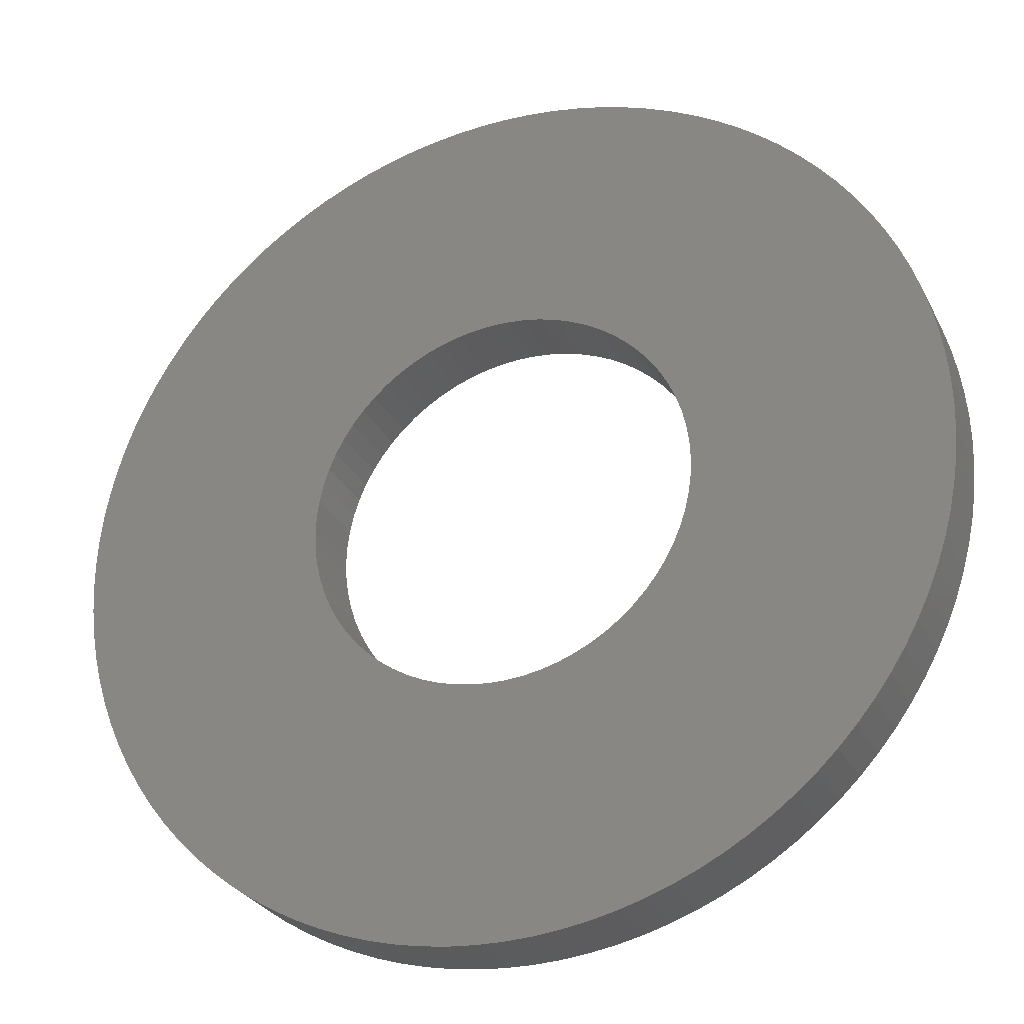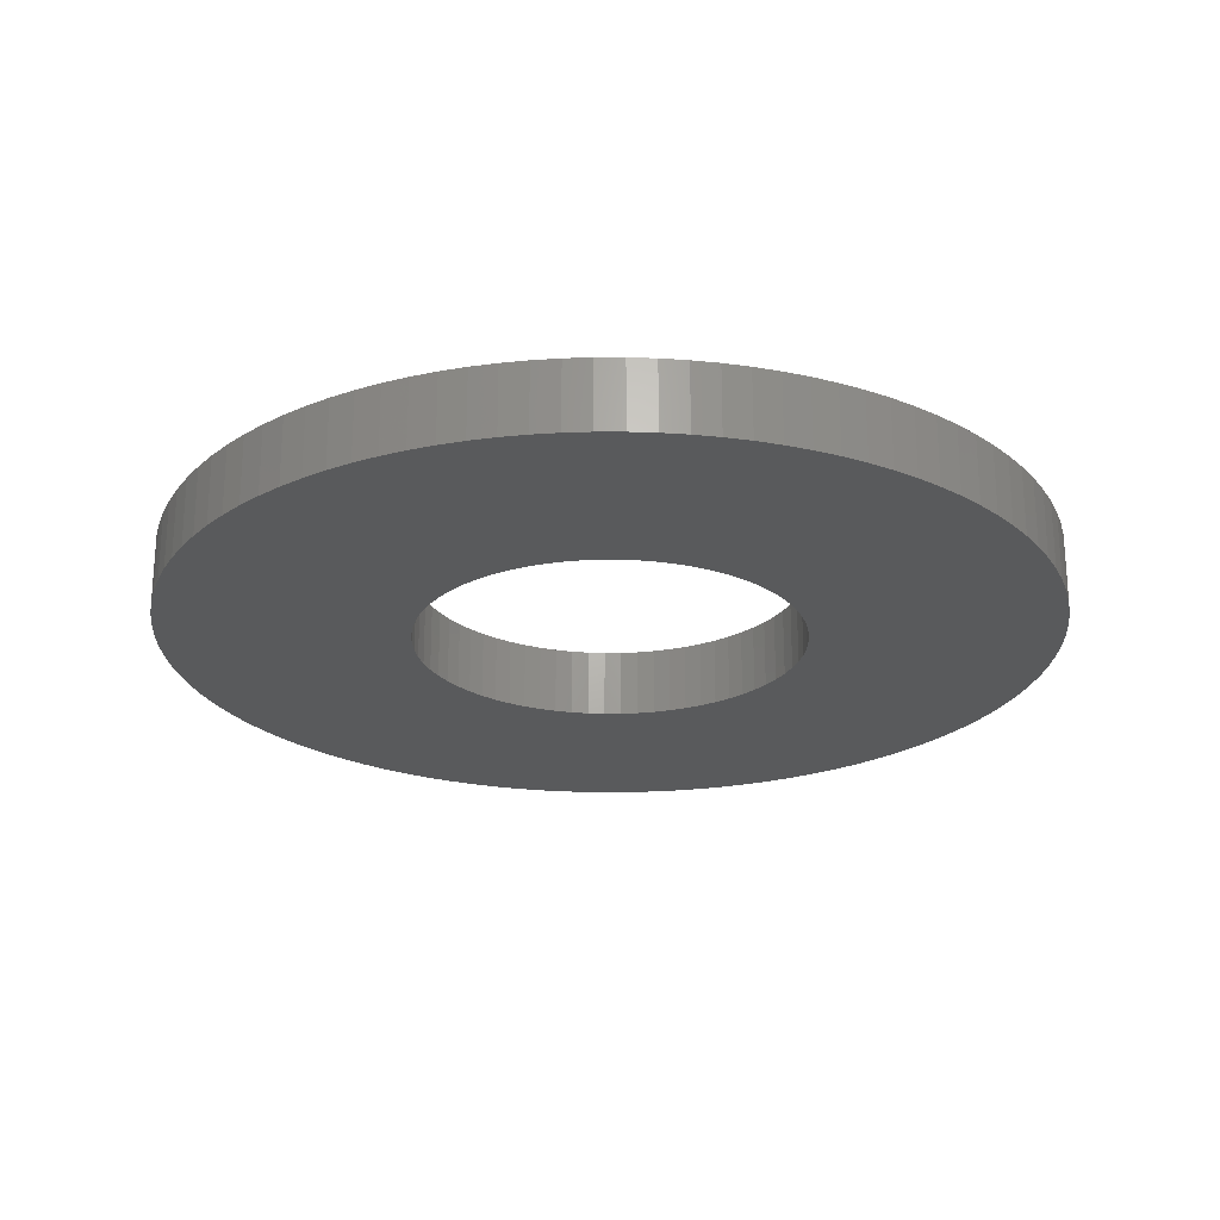
<metadata>
{"format":"stl","ext":"stl","renderer":"f3d","projection":"perspective","resolution":1024,"background":"white","views":[{"elev":-28.3,"azim":-157.5,"up":"+Z"},{"elev":-23.5,"azim":-19.7,"up":"+Y"}]}
</metadata>
<code>
# stl→obj: 350 verts, 700 faces
v -0.2181 0.078 0.01963
v -0.2181 0 0.01963
v -0.219 0.078 0
v -0.219 0 0
v -0.2181 0.078 -0.01963
v -0.2181 0 -0.01963
v -0.2155 0.078 -0.0391
v -0.2155 0 -0.0391
v -0.2111 0.078 -0.05826
v -0.2111 0 -0.05826
v -0.205 0.078 -0.07695
v -0.205 0 -0.07695
v -0.1973 0.078 -0.09502
v -0.1973 0 -0.09502
v -0.188 0.078 -0.1123
v -0.188 0 -0.1123
v -0.1772 0.078 -0.1287
v -0.1772 0 -0.1287
v -0.1649 0.078 -0.1441
v -0.1649 0 -0.1441
v -0.1513 0.078 -0.1583
v -0.1513 0 -0.1583
v -0.1365 0.078 -0.1712
v -0.1365 0 -0.1712
v -0.1206 0.078 -0.1828
v -0.1206 0 -0.1828
v -0.1038 0.078 -0.1928
v -0.1038 0 -0.1928
v -0.08607 0.078 -0.2014
v -0.08607 0 -0.2014
v -0.06767 0.078 -0.2083
v -0.06767 0 -0.2083
v -0.04873 0.078 -0.2135
v -0.04873 0 -0.2135
v -0.0294 0.078 -0.217
v -0.0294 0 -0.217
v -0.009825 0.078 -0.2188
v -0.009825 0 -0.2188
v 0.009825 0.078 -0.2188
v 0.009825 0 -0.2188
v 0.0294 0.078 -0.217
v 0.0294 0 -0.217
v 0.04873 0.078 -0.2135
v 0.04873 0 -0.2135
v 0.06767 0.078 -0.2083
v 0.06767 0 -0.2083
v 0.08607 0.078 -0.2014
v 0.08607 0 -0.2014
v 0.1038 0.078 -0.1928
v 0.1038 0 -0.1928
v 0.1206 0.078 -0.1828
v 0.1206 0 -0.1828
v 0.1365 0.078 -0.1712
v 0.1365 0 -0.1712
v 0.1513 0.078 -0.1583
v 0.1513 0 -0.1583
v 0.1649 0.078 -0.1441
v 0.1649 0 -0.1441
v 0.1772 0.078 -0.1287
v 0.1772 0 -0.1287
v 0.188 0.078 -0.1123
v 0.188 0 -0.1123
v 0.1973 0.078 -0.09502
v 0.1973 0 -0.09502
v 0.205 0.078 -0.07695
v 0.205 0 -0.07695
v 0.2111 0.078 -0.05826
v 0.2111 0 -0.05826
v 0.2155 0.078 -0.0391
v 0.2155 0 -0.0391
v 0.2181 0.078 -0.01963
v 0.2181 0 -0.01963
v 0.219 0.078 0
v 0.219 0 0
v 0.2181 0.078 0.01963
v 0.2181 0 0.01963
v 0.2155 0.078 0.0391
v 0.2155 0 0.0391
v 0.2111 0.078 0.05826
v 0.2111 0 0.05826
v 0.205 0.078 0.07695
v 0.205 0 0.07695
v 0.1973 0.078 0.09502
v 0.1973 0 0.09502
v 0.188 0.078 0.1123
v 0.188 0 0.1123
v 0.1772 0.078 0.1287
v 0.1772 0 0.1287
v 0.1649 0.078 0.1441
v 0.1649 0 0.1441
v 0.1513 0.078 0.1583
v 0.1513 0 0.1583
v 0.1365 0.078 0.1712
v 0.1365 0 0.1712
v 0.1206 0.078 0.1828
v 0.1206 0 0.1828
v 0.1038 0.078 0.1928
v 0.1038 0 0.1928
v 0.08607 0.078 0.2014
v 0.08607 0 0.2014
v 0.06767 0.078 0.2083
v 0.06767 0 0.2083
v 0.04873 0.078 0.2135
v 0.04873 0 0.2135
v 0.0294 0.078 0.217
v 0.0294 0 0.217
v 0.009825 0.078 0.2188
v 0.009825 0 0.2188
v -0.009825 0.078 0.2188
v -0.009825 0 0.2188
v -0.0294 0.078 0.217
v -0.0294 0 0.217
v -0.04873 0.078 0.2135
v -0.04873 0 0.2135
v -0.06767 0.078 0.2083
v -0.06767 0 0.2083
v -0.08607 0.078 0.2014
v -0.08607 0 0.2014
v -0.1038 0.078 0.1928
v -0.1038 0 0.1928
v -0.1206 0.078 0.1828
v -0.1206 0 0.1828
v -0.1365 0.078 0.1712
v -0.1365 0 0.1712
v -0.1513 0.078 0.1583
v -0.1513 0 0.1583
v -0.1649 0.078 0.1441
v -0.1649 0 0.1441
v -0.1772 0.078 0.1287
v -0.1772 0 0.1287
v -0.188 0.078 0.1123
v -0.188 0 0.1123
v -0.1973 0.078 0.09502
v -0.1973 0 0.09502
v -0.205 0.078 0.07695
v -0.205 0 0.07695
v -0.2111 0.078 0.05826
v -0.2111 0 0.05826
v -0.2155 0.078 0.0391
v -0.2155 0 0.0391
v -0.4991 0.078 -0.0299
v -0.4991 0 -0.0299
v -0.5 0.078 0
v -0.5 0 0
v -0.4991 0.078 0.0299
v -0.4991 0 0.0299
v -0.4964 0.078 0.0597
v -0.4964 0 0.0597
v -0.492 0.078 0.08928
v -0.492 0 0.08928
v -0.4857 0.078 0.1185
v -0.4857 0 0.1185
v -0.4778 0.078 0.1474
v -0.4778 0 0.1474
v -0.4681 0.078 0.1757
v -0.4681 0 0.1757
v -0.4568 0.078 0.2034
v -0.4568 0 0.2034
v -0.4438 0.078 0.2303
v -0.4438 0 0.2303
v -0.4292 0.078 0.2565
v -0.4292 0 0.2565
v -0.4131 0.078 0.2817
v -0.4131 0 0.2817
v -0.3955 0.078 0.3059
v -0.3955 0 0.3059
v -0.3765 0.078 0.329
v -0.3765 0 0.329
v -0.3562 0.078 0.3509
v -0.3562 0 0.3509
v -0.3346 0.078 0.3716
v -0.3346 0 0.3716
v -0.3117 0.078 0.3909
v -0.3117 0 0.3909
v -0.2878 0.078 0.4089
v -0.2878 0 0.4089
v -0.2628 0.078 0.4253
v -0.2628 0 0.4253
v -0.2369 0.078 0.4403
v -0.2369 0 0.4403
v -0.2102 0.078 0.4537
v -0.2102 0 0.4537
v -0.1827 0.078 0.4654
v -0.1827 0 0.4654
v -0.1545 0.078 0.4755
v -0.1545 0 0.4755
v -0.1258 0.078 0.4839
v -0.1258 0 0.4839
v -0.09663 0.078 0.4906
v -0.09663 0 0.4906
v -0.06712 0.078 0.4955
v -0.06712 0 0.4955
v -0.03737 0.078 0.4986
v -0.03737 0 0.4986
v -0.00748 0.078 0.4999
v -0.00748 0 0.4999
v 0.02243 0.078 0.4995
v 0.02243 0 0.4995
v 0.05226 0.078 0.4973
v 0.05226 0 0.4973
v 0.08191 0.078 0.4932
v 0.08191 0 0.4932
v 0.1113 0.078 0.4875
v 0.1113 0 0.4875
v 0.1402 0.078 0.4799
v 0.1402 0 0.4799
v 0.1687 0.078 0.4707
v 0.1687 0 0.4707
v 0.1965 0.078 0.4598
v 0.1965 0 0.4598
v 0.2237 0.078 0.4472
v 0.2237 0 0.4472
v 0.25 0.078 0.433
v 0.25 0 0.433
v 0.2754 0.078 0.4173
v 0.2754 0 0.4173
v 0.2999 0.078 0.4001
v 0.2999 0 0.4001
v 0.3233 0.078 0.3814
v 0.3233 0 0.3814
v 0.3455 0.078 0.3614
v 0.3455 0 0.3614
v 0.3665 0.078 0.3401
v 0.3665 0 0.3401
v 0.3862 0.078 0.3176
v 0.3862 0 0.3176
v 0.4045 0.078 0.2939
v 0.4045 0 0.2939
v 0.4214 0.078 0.2692
v 0.4214 0 0.2692
v 0.4367 0.078 0.2435
v 0.4367 0 0.2435
v 0.4505 0.078 0.2169
v 0.4505 0 0.2169
v 0.4627 0.078 0.1896
v 0.4627 0 0.1896
v 0.4732 0.078 0.1616
v 0.4732 0 0.1616
v 0.482 0.078 0.133
v 0.482 0 0.133
v 0.4891 0.078 0.104
v 0.4891 0 0.104
v 0.4944 0.078 0.07452
v 0.4944 0 0.07452
v 0.498 0.078 0.04482
v 0.498 0 0.04482
v 0.4998 0.078 0.01496
v 0.4998 0 0.01496
v 0.4998 0.078 -0.01496
v 0.4998 0 -0.01496
v 0.498 0.078 -0.04482
v 0.498 0 -0.04482
v 0.4944 0.078 -0.07452
v 0.4944 0 -0.07452
v 0.4891 0.078 -0.104
v 0.4891 0 -0.104
v 0.482 0.078 -0.133
v 0.482 0 -0.133
v 0.4732 0.078 -0.1616
v 0.4732 0 -0.1616
v 0.4627 0.078 -0.1896
v 0.4627 0 -0.1896
v 0.4505 0.078 -0.2169
v 0.4505 0 -0.2169
v 0.4367 0.078 -0.2435
v 0.4367 0 -0.2435
v 0.4214 0.078 -0.2692
v 0.4214 0 -0.2692
v 0.4045 0.078 -0.2939
v 0.4045 0 -0.2939
v 0.3862 0.078 -0.3176
v 0.3862 0 -0.3176
v 0.3665 0.078 -0.3401
v 0.3665 0 -0.3401
v 0.3455 0.078 -0.3614
v 0.3455 0 -0.3614
v 0.3233 0.078 -0.3814
v 0.3233 0 -0.3814
v 0.2999 0.078 -0.4001
v 0.2999 0 -0.4001
v 0.2754 0.078 -0.4173
v 0.2754 0 -0.4173
v 0.25 0.078 -0.433
v 0.25 0 -0.433
v 0.2237 0.078 -0.4472
v 0.2237 0 -0.4472
v 0.1965 0.078 -0.4598
v 0.1965 0 -0.4598
v 0.1687 0.078 -0.4707
v 0.1687 0 -0.4707
v 0.1402 0.078 -0.4799
v 0.1402 0 -0.4799
v 0.1113 0.078 -0.4875
v 0.1113 0 -0.4875
v 0.08191 0.078 -0.4932
v 0.08191 0 -0.4932
v 0.05226 0.078 -0.4973
v 0.05226 0 -0.4973
v 0.02243 0.078 -0.4995
v 0.02243 0 -0.4995
v -0.00748 0.078 -0.4999
v -0.00748 0 -0.4999
v -0.03737 0.078 -0.4986
v -0.03737 0 -0.4986
v -0.06712 0.078 -0.4955
v -0.06712 0 -0.4955
v -0.09663 0.078 -0.4906
v -0.09663 0 -0.4906
v -0.1258 0.078 -0.4839
v -0.1258 0 -0.4839
v -0.1545 0.078 -0.4755
v -0.1545 0 -0.4755
v -0.1827 0.078 -0.4654
v -0.1827 0 -0.4654
v -0.2102 0.078 -0.4537
v -0.2102 0 -0.4537
v -0.2369 0.078 -0.4403
v -0.2369 0 -0.4403
v -0.2628 0.078 -0.4253
v -0.2628 0 -0.4253
v -0.2878 0.078 -0.4089
v -0.2878 0 -0.4089
v -0.3117 0.078 -0.3909
v -0.3117 0 -0.3909
v -0.3346 0.078 -0.3716
v -0.3346 0 -0.3716
v -0.3562 0.078 -0.3509
v -0.3562 0 -0.3509
v -0.3765 0.078 -0.329
v -0.3765 0 -0.329
v -0.3955 0.078 -0.3059
v -0.3955 0 -0.3059
v -0.4131 0.078 -0.2817
v -0.4131 0 -0.2817
v -0.4292 0.078 -0.2565
v -0.4292 0 -0.2565
v -0.4438 0.078 -0.2303
v -0.4438 0 -0.2303
v -0.4568 0.078 -0.2034
v -0.4568 0 -0.2034
v -0.4681 0.078 -0.1757
v -0.4681 0 -0.1757
v -0.4778 0.078 -0.1474
v -0.4778 0 -0.1474
v -0.4857 0.078 -0.1185
v -0.4857 0 -0.1185
v -0.492 0.078 -0.08928
v -0.492 0 -0.08928
v -0.4964 0.078 -0.0597
v -0.4964 0 -0.0597
f 1 2 3
f 3 2 4
f 3 4 5
f 5 4 6
f 5 6 7
f 7 6 8
f 7 8 9
f 9 8 10
f 9 10 11
f 11 10 12
f 11 12 13
f 13 12 14
f 13 14 15
f 15 14 16
f 15 16 17
f 17 16 18
f 17 18 19
f 19 18 20
f 19 20 21
f 21 20 22
f 21 22 23
f 23 22 24
f 23 24 25
f 25 24 26
f 25 26 27
f 27 26 28
f 27 28 29
f 29 28 30
f 29 30 31
f 31 30 32
f 31 32 33
f 33 32 34
f 33 34 35
f 35 34 36
f 35 36 37
f 37 36 38
f 37 38 39
f 39 38 40
f 39 40 41
f 41 40 42
f 41 42 43
f 43 42 44
f 43 44 45
f 45 44 46
f 45 46 47
f 47 46 48
f 47 48 49
f 49 48 50
f 49 50 51
f 51 50 52
f 51 52 53
f 53 52 54
f 53 54 55
f 55 54 56
f 55 56 57
f 57 56 58
f 57 58 59
f 59 58 60
f 59 60 61
f 61 60 62
f 61 62 63
f 63 62 64
f 63 64 65
f 65 64 66
f 65 66 67
f 67 66 68
f 67 68 69
f 69 68 70
f 69 70 71
f 71 70 72
f 71 72 73
f 73 72 74
f 73 74 75
f 75 74 76
f 75 76 77
f 77 76 78
f 77 78 79
f 79 78 80
f 79 80 81
f 81 80 82
f 81 82 83
f 83 82 84
f 83 84 85
f 85 84 86
f 85 86 87
f 87 86 88
f 87 88 89
f 89 88 90
f 89 90 91
f 91 90 92
f 91 92 93
f 93 92 94
f 93 94 95
f 95 94 96
f 95 96 97
f 97 96 98
f 97 98 99
f 99 98 100
f 99 100 101
f 101 100 102
f 101 102 103
f 103 102 104
f 103 104 105
f 105 104 106
f 105 106 107
f 107 106 108
f 107 108 109
f 109 108 110
f 109 110 111
f 111 110 112
f 111 112 113
f 113 112 114
f 113 114 115
f 115 114 116
f 115 116 117
f 117 116 118
f 117 118 119
f 119 118 120
f 119 120 121
f 121 120 122
f 121 122 123
f 123 122 124
f 123 124 125
f 125 124 126
f 125 126 127
f 127 126 128
f 127 128 129
f 129 128 130
f 129 130 131
f 131 130 132
f 131 132 133
f 133 132 134
f 133 134 135
f 135 134 136
f 135 136 137
f 137 136 138
f 137 138 139
f 139 138 140
f 139 140 1
f 1 140 2
f 141 142 143
f 143 142 144
f 143 144 145
f 145 144 146
f 145 146 147
f 147 146 148
f 147 148 149
f 149 148 150
f 149 150 151
f 151 150 152
f 151 152 153
f 153 152 154
f 153 154 155
f 155 154 156
f 155 156 157
f 157 156 158
f 157 158 159
f 159 158 160
f 159 160 161
f 161 160 162
f 161 162 163
f 163 162 164
f 163 164 165
f 165 164 166
f 165 166 167
f 167 166 168
f 167 168 169
f 169 168 170
f 169 170 171
f 171 170 172
f 171 172 173
f 173 172 174
f 173 174 175
f 175 174 176
f 175 176 177
f 177 176 178
f 177 178 179
f 179 178 180
f 179 180 181
f 181 180 182
f 181 182 183
f 183 182 184
f 183 184 185
f 185 184 186
f 185 186 187
f 187 186 188
f 187 188 189
f 189 188 190
f 189 190 191
f 191 190 192
f 191 192 193
f 193 192 194
f 193 194 195
f 195 194 196
f 195 196 197
f 197 196 198
f 197 198 199
f 199 198 200
f 199 200 201
f 201 200 202
f 201 202 203
f 203 202 204
f 203 204 205
f 205 204 206
f 205 206 207
f 207 206 208
f 207 208 209
f 209 208 210
f 209 210 211
f 211 210 212
f 211 212 213
f 213 212 214
f 213 214 215
f 215 214 216
f 215 216 217
f 217 216 218
f 217 218 219
f 219 218 220
f 219 220 221
f 221 220 222
f 221 222 223
f 223 222 224
f 223 224 225
f 225 224 226
f 225 226 227
f 227 226 228
f 227 228 229
f 229 228 230
f 229 230 231
f 231 230 232
f 231 232 233
f 233 232 234
f 233 234 235
f 235 234 236
f 235 236 237
f 237 236 238
f 237 238 239
f 239 238 240
f 239 240 241
f 241 240 242
f 241 242 243
f 243 242 244
f 243 244 245
f 245 244 246
f 245 246 247
f 247 246 248
f 247 248 249
f 249 248 250
f 249 250 251
f 251 250 252
f 251 252 253
f 253 252 254
f 253 254 255
f 255 254 256
f 255 256 257
f 257 256 258
f 257 258 259
f 259 258 260
f 259 260 261
f 261 260 262
f 261 262 263
f 263 262 264
f 263 264 265
f 265 264 266
f 265 266 267
f 267 266 268
f 267 268 269
f 269 268 270
f 269 270 271
f 271 270 272
f 271 272 273
f 273 272 274
f 273 274 275
f 275 274 276
f 275 276 277
f 277 276 278
f 277 278 279
f 279 278 280
f 279 280 281
f 281 280 282
f 281 282 283
f 283 282 284
f 283 284 285
f 285 284 286
f 285 286 287
f 287 286 288
f 287 288 289
f 289 288 290
f 289 290 291
f 291 290 292
f 291 292 293
f 293 292 294
f 293 294 295
f 295 294 296
f 295 296 297
f 297 296 298
f 297 298 299
f 299 298 300
f 299 300 301
f 301 300 302
f 301 302 303
f 303 302 304
f 303 304 305
f 305 304 306
f 305 306 307
f 307 306 308
f 307 308 309
f 309 308 310
f 309 310 311
f 311 310 312
f 311 312 313
f 313 312 314
f 313 314 315
f 315 314 316
f 315 316 317
f 317 316 318
f 317 318 319
f 319 318 320
f 319 320 321
f 321 320 322
f 321 322 323
f 323 322 324
f 323 324 325
f 325 324 326
f 325 326 327
f 327 326 328
f 327 328 329
f 329 328 330
f 329 330 331
f 331 330 332
f 331 332 333
f 333 332 334
f 333 334 335
f 335 334 336
f 335 336 337
f 337 336 338
f 337 338 339
f 339 338 340
f 339 340 341
f 341 340 342
f 341 342 343
f 343 342 344
f 343 344 345
f 345 344 346
f 345 346 347
f 347 346 348
f 347 348 349
f 349 348 350
f 349 350 141
f 141 350 142
f 5 141 3
f 3 141 143
f 3 143 145
f 141 5 349
f 349 5 7
f 349 7 347
f 347 7 345
f 345 7 9
f 345 9 343
f 343 9 11
f 343 11 341
f 341 11 339
f 339 11 13
f 339 13 337
f 337 13 15
f 337 15 335
f 335 15 333
f 333 15 17
f 333 17 331
f 331 17 19
f 331 19 329
f 329 19 327
f 327 19 21
f 327 21 325
f 325 21 23
f 325 23 323
f 323 23 321
f 321 23 25
f 321 25 319
f 319 25 27
f 319 27 317
f 317 27 315
f 315 27 29
f 315 29 313
f 313 29 31
f 313 31 311
f 311 31 309
f 309 31 33
f 309 33 307
f 307 33 35
f 307 35 305
f 305 35 303
f 303 35 37
f 303 37 301
f 301 37 39
f 301 39 299
f 299 39 297
f 297 39 41
f 297 41 295
f 295 41 43
f 295 43 293
f 293 43 291
f 291 43 45
f 291 45 289
f 289 45 47
f 289 47 287
f 287 47 285
f 285 47 49
f 285 49 283
f 283 49 51
f 283 51 281
f 281 51 279
f 279 51 53
f 279 53 277
f 277 53 55
f 277 55 275
f 275 55 273
f 273 55 57
f 273 57 271
f 271 57 59
f 271 59 269
f 269 59 267
f 267 59 61
f 267 61 265
f 265 61 63
f 265 63 263
f 263 63 261
f 261 63 65
f 261 65 259
f 259 65 67
f 259 67 257
f 257 67 255
f 255 67 69
f 255 69 253
f 253 69 71
f 253 71 251
f 251 71 249
f 249 71 73
f 249 73 247
f 247 73 75
f 247 75 245
f 245 75 243
f 243 75 77
f 243 77 241
f 241 77 79
f 241 79 239
f 239 79 237
f 237 79 81
f 237 81 235
f 235 81 83
f 235 83 233
f 233 83 231
f 231 83 85
f 231 85 229
f 229 85 87
f 229 87 227
f 227 87 225
f 225 87 89
f 225 89 223
f 223 89 91
f 223 91 221
f 221 91 219
f 219 91 93
f 219 93 217
f 217 93 95
f 217 95 215
f 215 95 213
f 213 95 97
f 213 97 211
f 211 97 99
f 211 99 209
f 209 99 207
f 207 99 101
f 207 101 205
f 205 101 103
f 205 103 203
f 203 103 201
f 201 103 105
f 201 105 199
f 199 105 107
f 199 107 197
f 197 107 195
f 195 107 109
f 195 109 193
f 193 109 191
f 191 109 189
f 189 109 187
f 187 109 185
f 185 109 183
f 183 109 181
f 181 109 179
f 179 109 177
f 177 109 175
f 175 109 173
f 173 109 171
f 171 109 169
f 169 109 167
f 167 109 165
f 165 109 163
f 163 109 161
f 161 109 111
f 161 111 113
f 113 115 161
f 161 115 117
f 161 117 119
f 119 121 161
f 161 121 123
f 161 123 125
f 125 127 161
f 161 127 129
f 161 129 131
f 161 131 159
f 159 131 133
f 159 133 157
f 157 133 135
f 157 135 155
f 155 135 153
f 153 135 137
f 153 137 151
f 151 137 139
f 151 139 149
f 149 139 147
f 147 139 1
f 147 1 145
f 145 1 3
f 2 146 4
f 4 146 144
f 4 144 142
f 146 2 148
f 148 2 140
f 148 140 150
f 150 140 152
f 152 140 138
f 152 138 154
f 154 138 136
f 154 136 156
f 156 136 158
f 158 136 134
f 158 134 160
f 160 134 132
f 160 132 162
f 162 132 130
f 162 130 128
f 128 126 162
f 162 126 124
f 162 124 122
f 162 122 164
f 164 122 120
f 164 120 118
f 118 116 164
f 164 116 114
f 164 114 112
f 110 194 112
f 112 194 192
f 112 192 190
f 194 110 196
f 196 110 108
f 196 108 198
f 198 108 200
f 200 108 106
f 200 106 202
f 202 106 104
f 202 104 204
f 204 104 206
f 206 104 102
f 206 102 208
f 208 102 100
f 208 100 210
f 210 100 212
f 212 100 98
f 212 98 214
f 214 98 96
f 214 96 216
f 216 96 218
f 218 96 94
f 218 94 220
f 220 94 92
f 220 92 222
f 222 92 224
f 224 92 90
f 224 90 226
f 226 90 88
f 226 88 228
f 228 88 230
f 230 88 86
f 230 86 232
f 232 86 84
f 232 84 234
f 234 84 236
f 236 84 82
f 236 82 238
f 238 82 80
f 238 80 240
f 240 80 242
f 242 80 78
f 242 78 244
f 244 78 76
f 244 76 246
f 246 76 248
f 248 76 74
f 248 74 250
f 250 74 72
f 250 72 252
f 252 72 254
f 254 72 70
f 254 70 256
f 256 70 68
f 256 68 258
f 258 68 260
f 260 68 66
f 260 66 262
f 262 66 64
f 262 64 264
f 264 64 266
f 266 64 62
f 266 62 268
f 268 62 60
f 268 60 270
f 270 60 272
f 272 60 58
f 272 58 274
f 274 58 56
f 274 56 276
f 276 56 278
f 278 56 54
f 278 54 280
f 280 54 52
f 280 52 282
f 282 52 284
f 284 52 50
f 284 50 286
f 286 50 48
f 286 48 288
f 288 48 290
f 290 48 46
f 290 46 292
f 292 46 44
f 292 44 294
f 294 44 296
f 296 44 42
f 296 42 298
f 298 42 40
f 298 40 300
f 300 40 302
f 302 40 38
f 302 38 304
f 304 38 36
f 304 36 306
f 306 36 308
f 308 36 34
f 308 34 310
f 310 34 32
f 310 32 312
f 312 32 314
f 314 32 30
f 314 30 316
f 316 30 28
f 316 28 318
f 318 28 320
f 320 28 26
f 320 26 322
f 322 26 24
f 322 24 324
f 324 24 326
f 326 24 22
f 326 22 328
f 328 22 20
f 328 20 330
f 330 20 332
f 332 20 18
f 332 18 334
f 334 18 16
f 334 16 336
f 336 16 338
f 338 16 14
f 338 14 340
f 340 14 12
f 340 12 342
f 342 12 344
f 344 12 10
f 344 10 346
f 346 10 8
f 346 8 348
f 348 8 350
f 350 8 6
f 350 6 142
f 142 6 4
f 190 188 112
f 112 188 186
f 112 186 184
f 184 182 112
f 112 182 180
f 112 180 178
f 178 176 112
f 112 176 174
f 112 174 172
f 172 170 112
f 112 170 168
f 112 168 166
f 166 164 112

</code>
